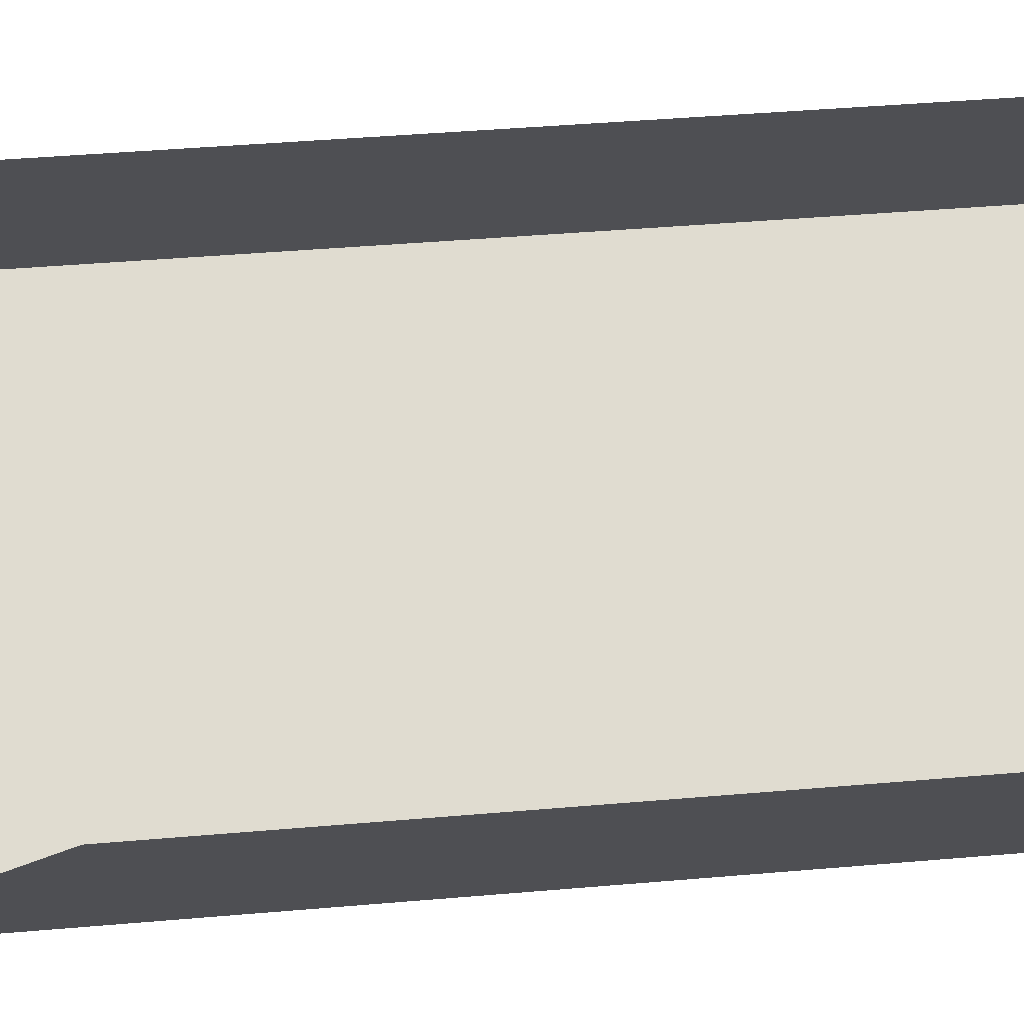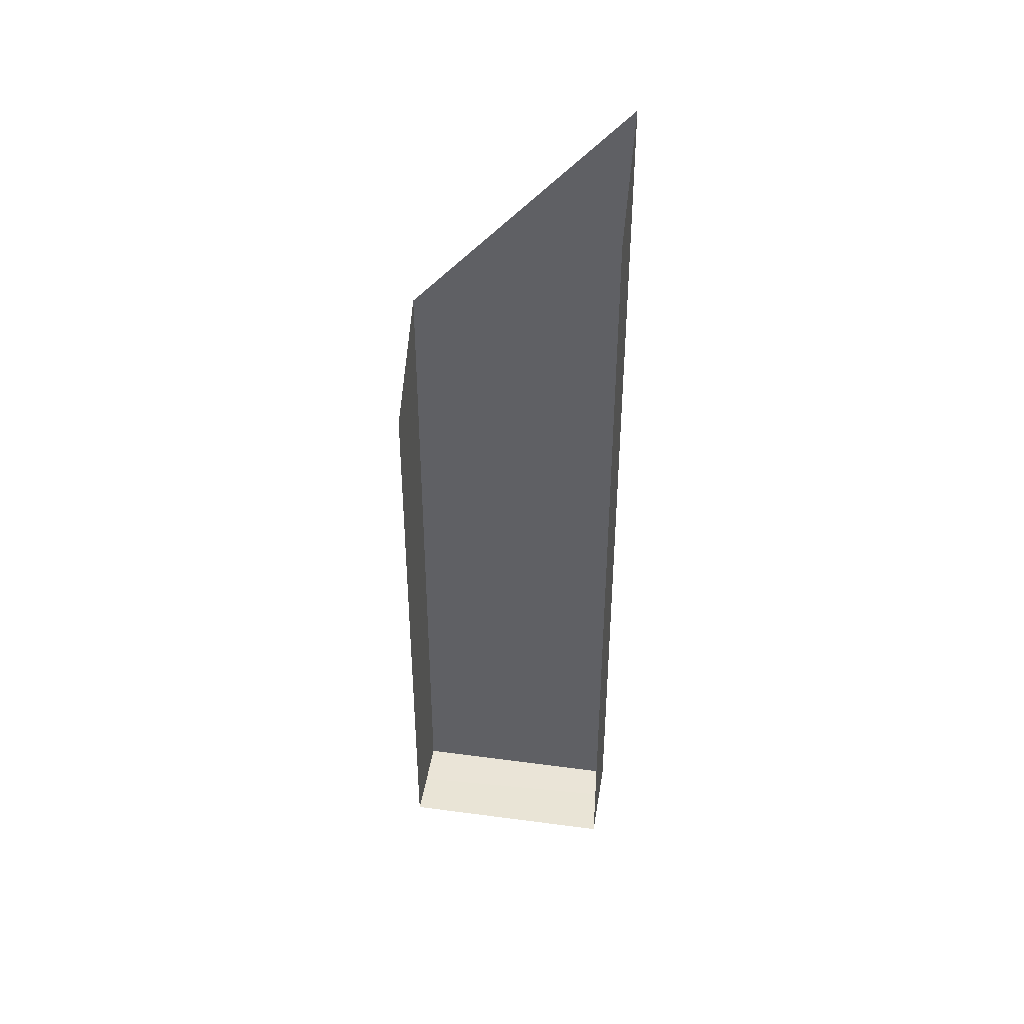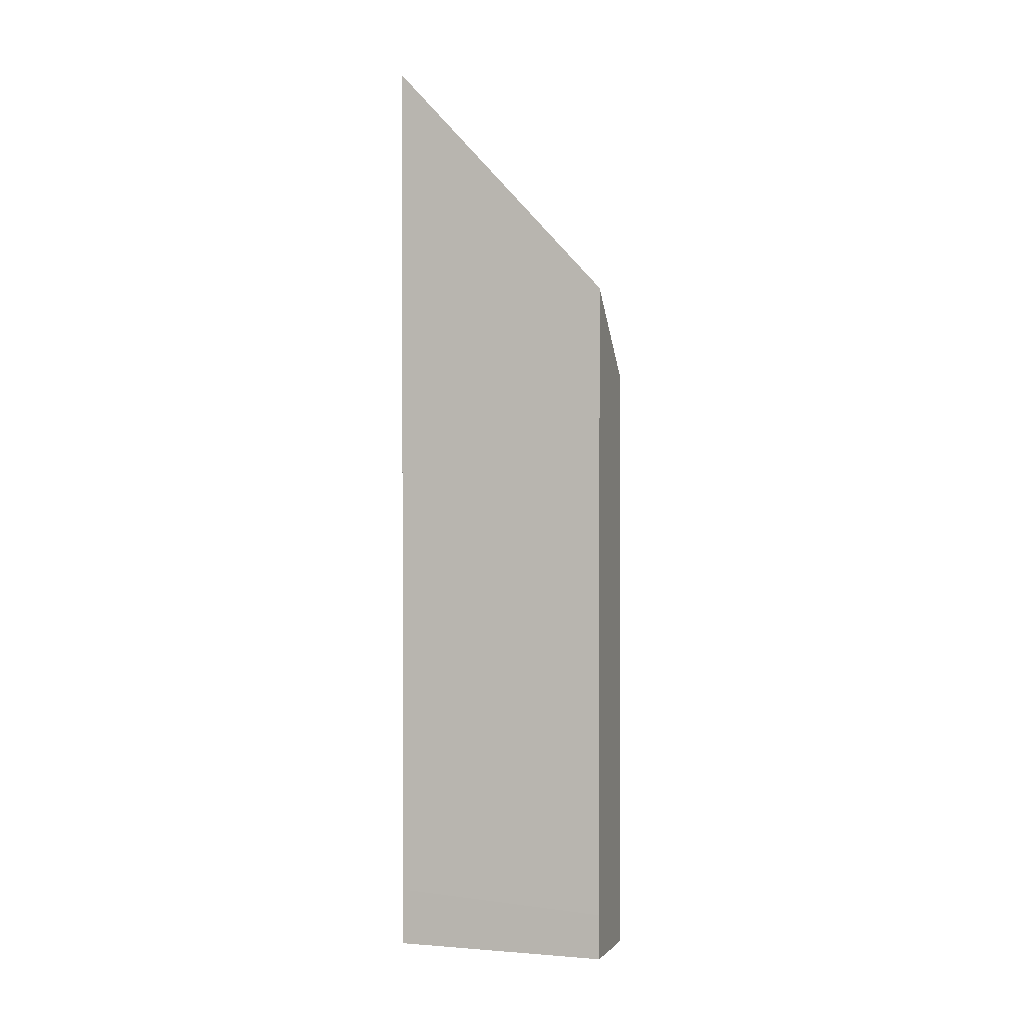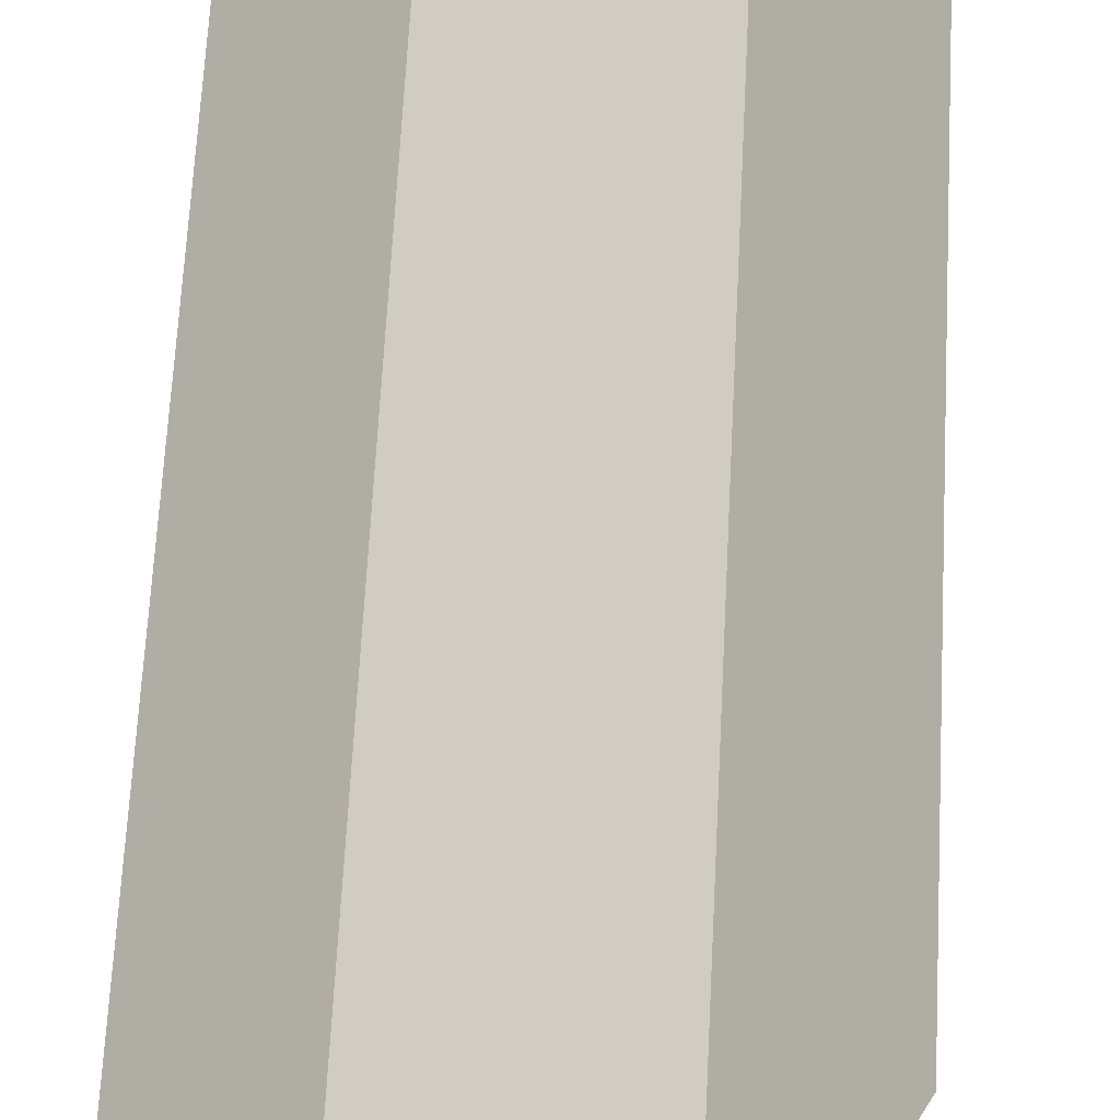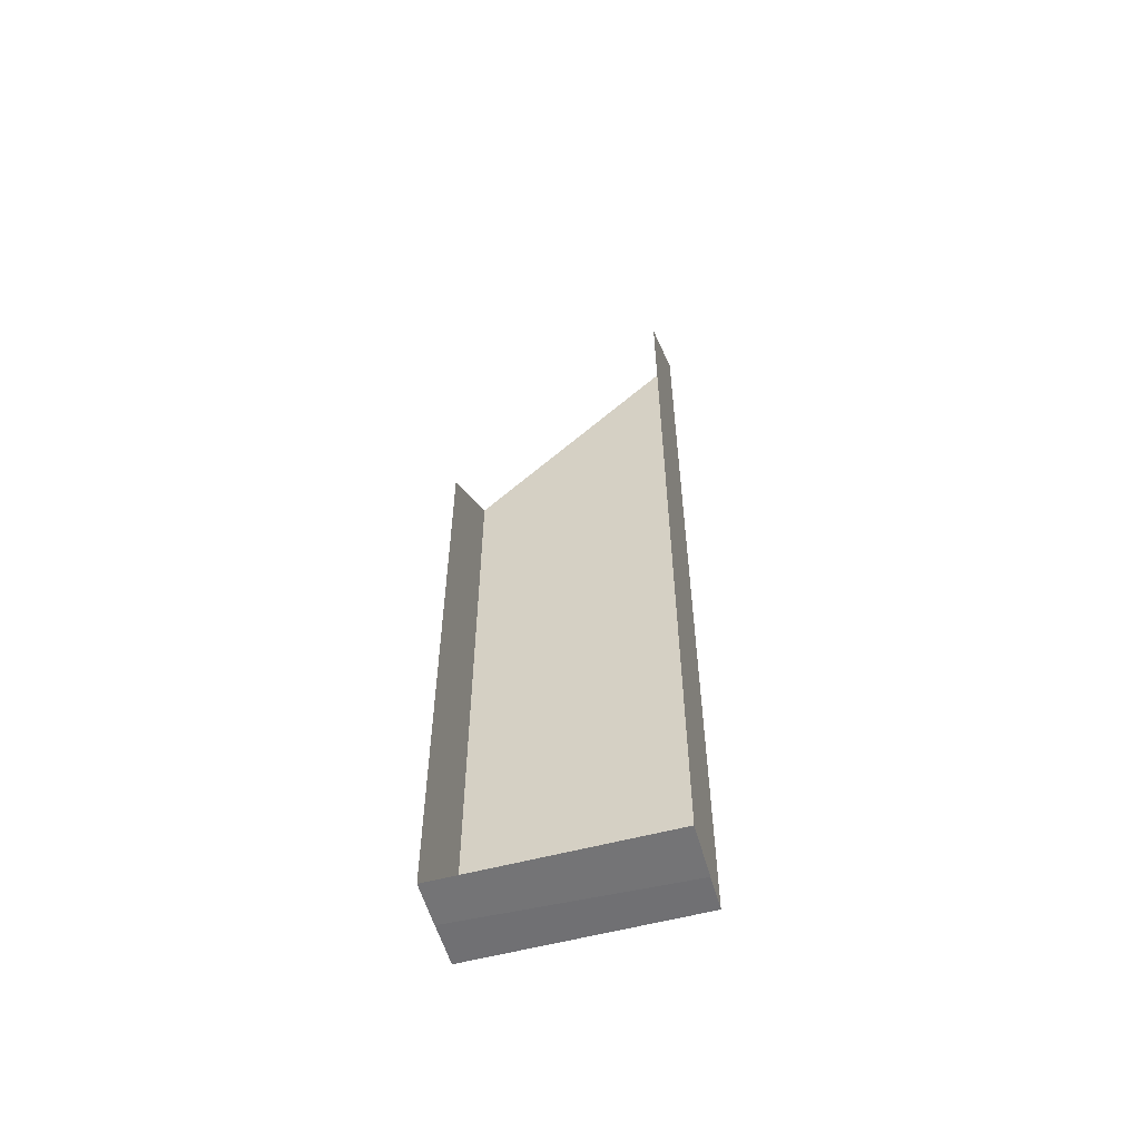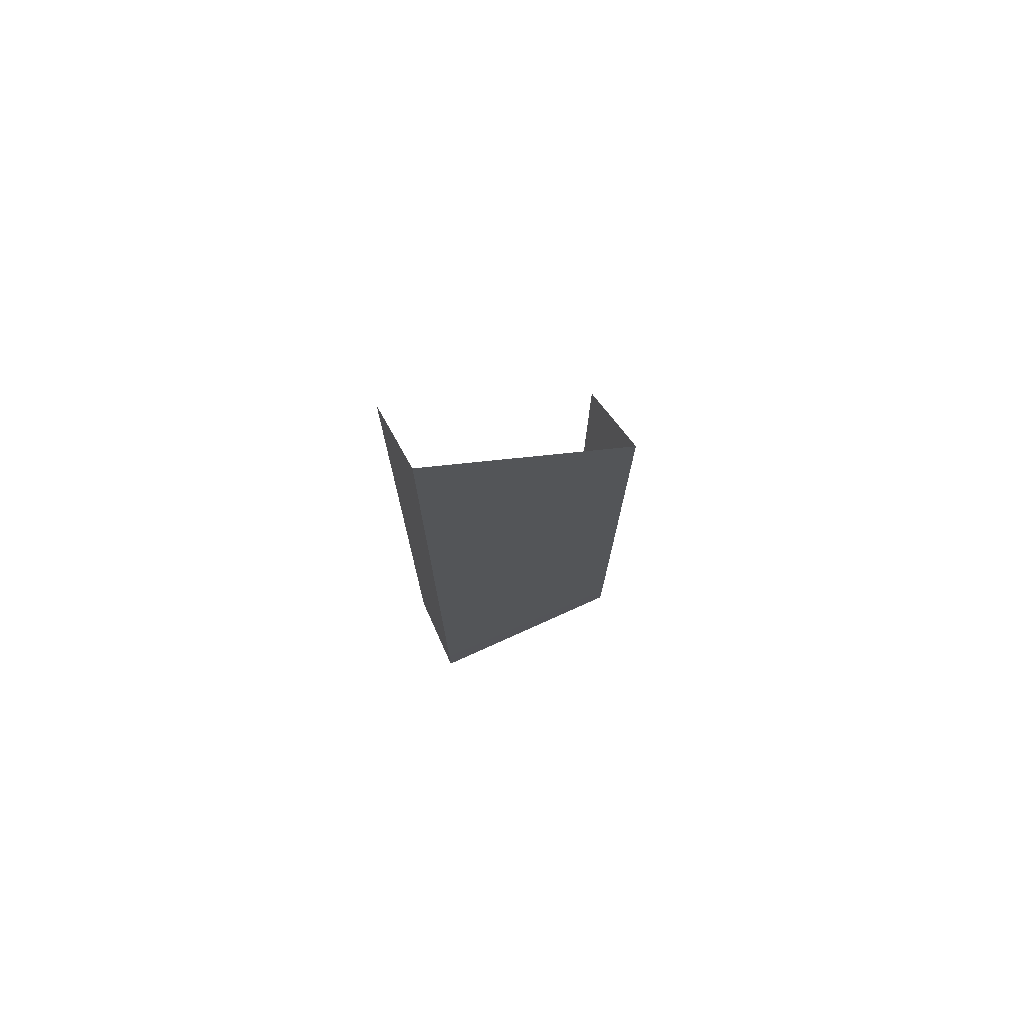
<metadata>
{"format":"obj","ext":"obj","renderer":"f3d","projection":"perspective","resolution":1024,"background":"white","views":[{"elev":26.6,"azim":-98.9,"up":"+Z"},{"elev":41.7,"azim":-35.0,"up":"+Y"},{"elev":0.9,"azim":153.2,"up":"+Y"},{"elev":53.2,"azim":-177.4,"up":"+Z"},{"elev":-57.3,"azim":-28.7,"up":"+Y"},{"elev":75.3,"azim":111.6,"up":"+Y"}]}
</metadata>
<code>
o 立方体.001_cell.106
v 14.98 3.591 -17.33
v 15.03 3.672 -17.28
v 14.98 3.381 -17.33
v 15 3.621 -17.36
v 15.06 3.702 -17.3
v 15 3.398 -17.36
v 15.06 3.402 -17.3
v 15 3.382 -17.36
v 15.06 3.382 -17.3
v 14.99 3.381 -17.34
v 15.05 3.381 -17.29
v 15.03 3.381 -17.28
v 15 3.621 -17.36
v 15.06 3.702 -17.3
v 15 3.398 -17.36
v 15 3.382 -17.36
v 14.99 3.381 -17.34
v 14.98 3.381 -17.33
v 15.05 3.381 -17.29
v 15.03 3.381 -17.28
v 15.06 3.382 -17.3
v 15.06 3.402 -17.3
f 18 13 16
f 22 4 5
f 6 21 8
f 19 8 21
f 10 20 3
f 14 12 9
f 16 17 18
f 18 1 13
f 13 15 16
f 22 6 4
f 6 22 21
f 19 10 8
f 10 19 20
f 9 7 14
f 14 2 12
f 12 11 9

</code>
